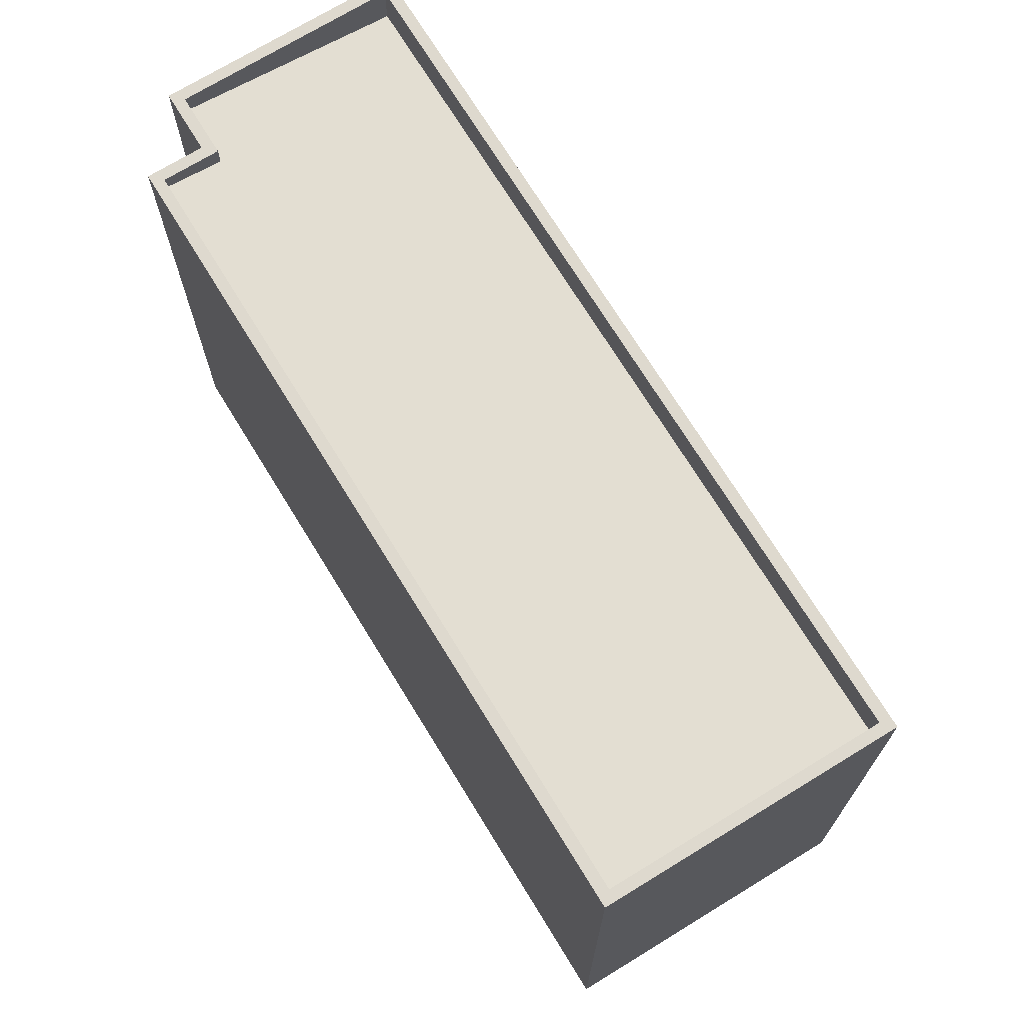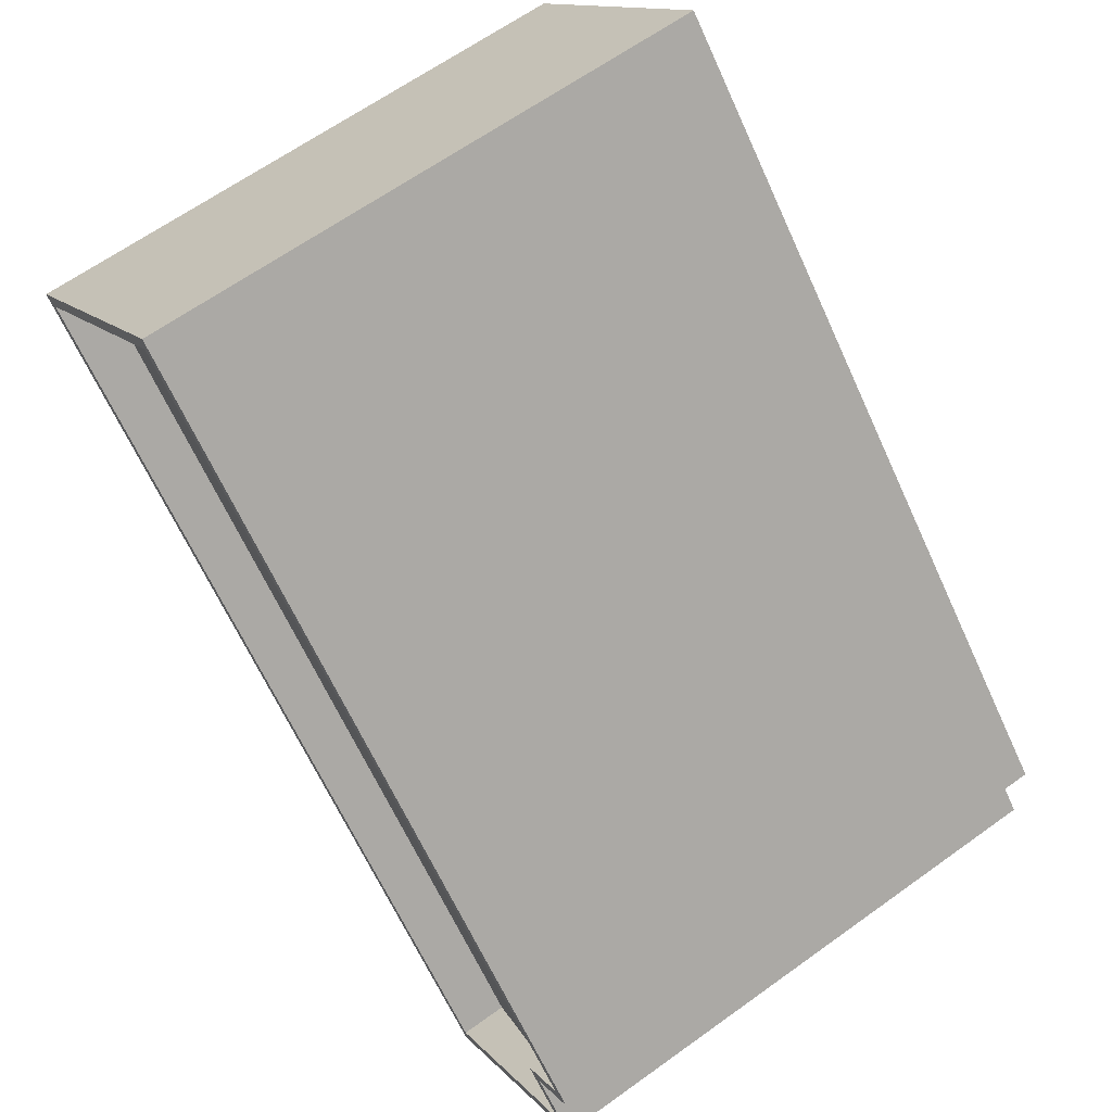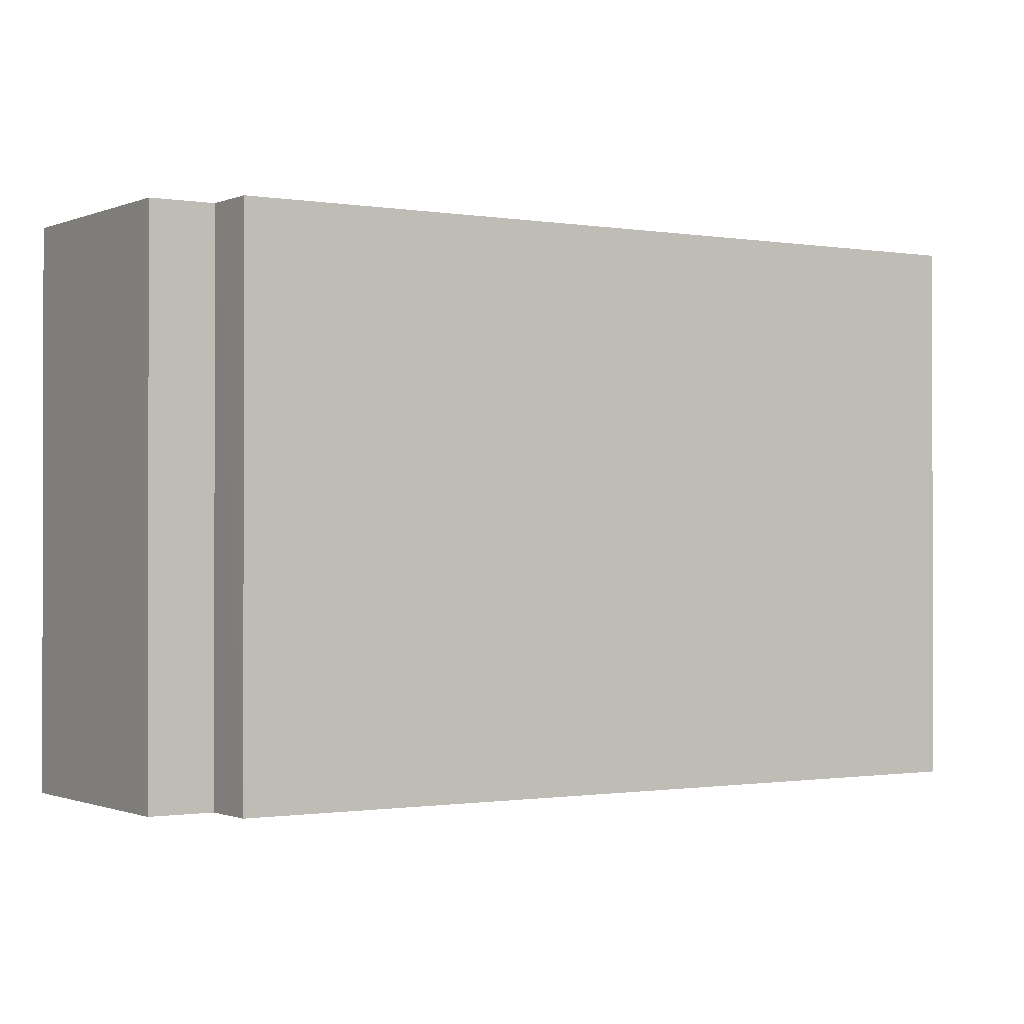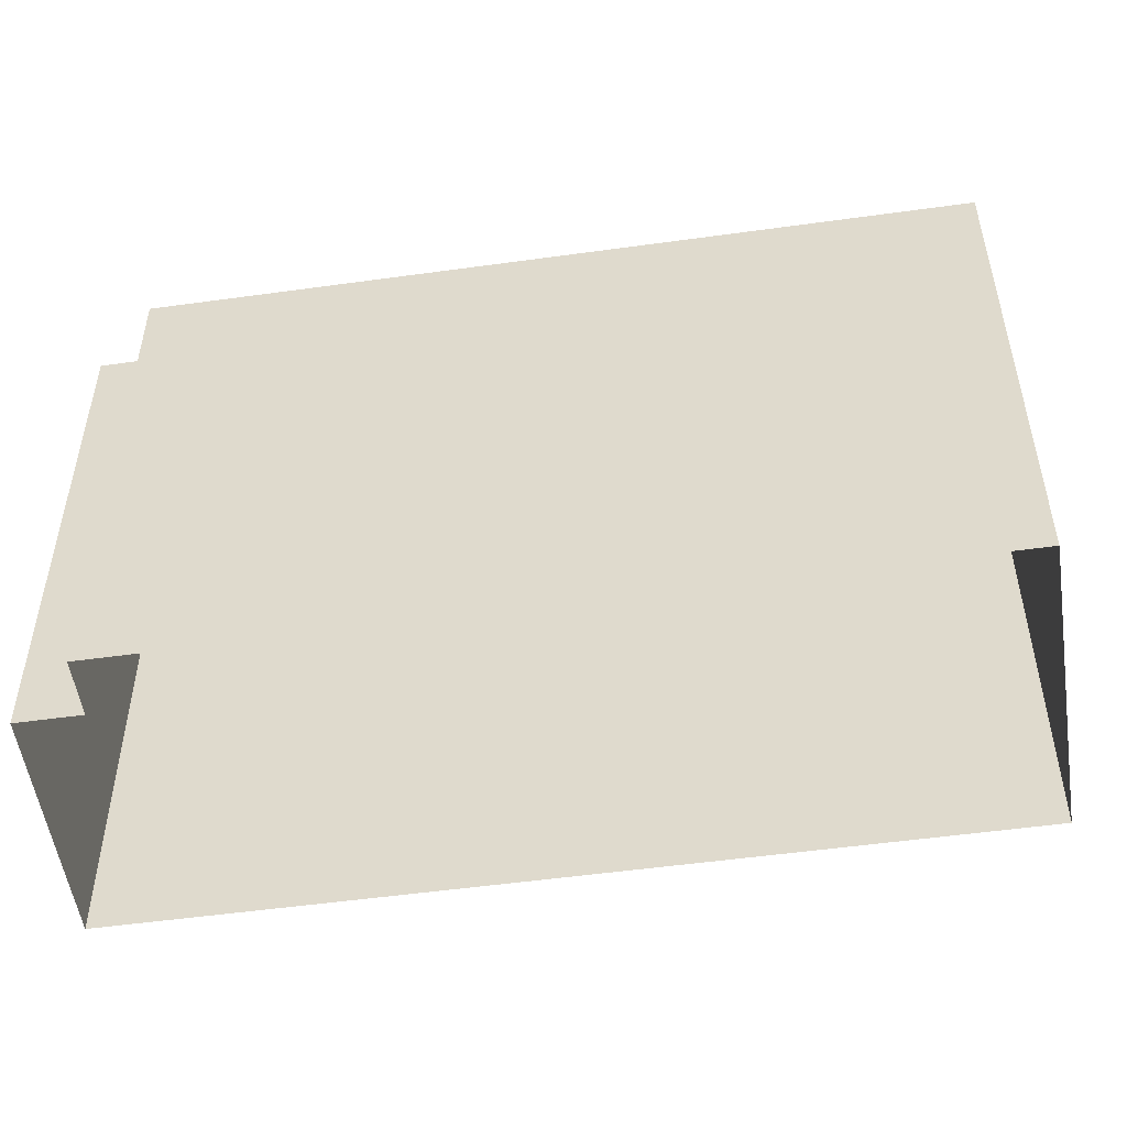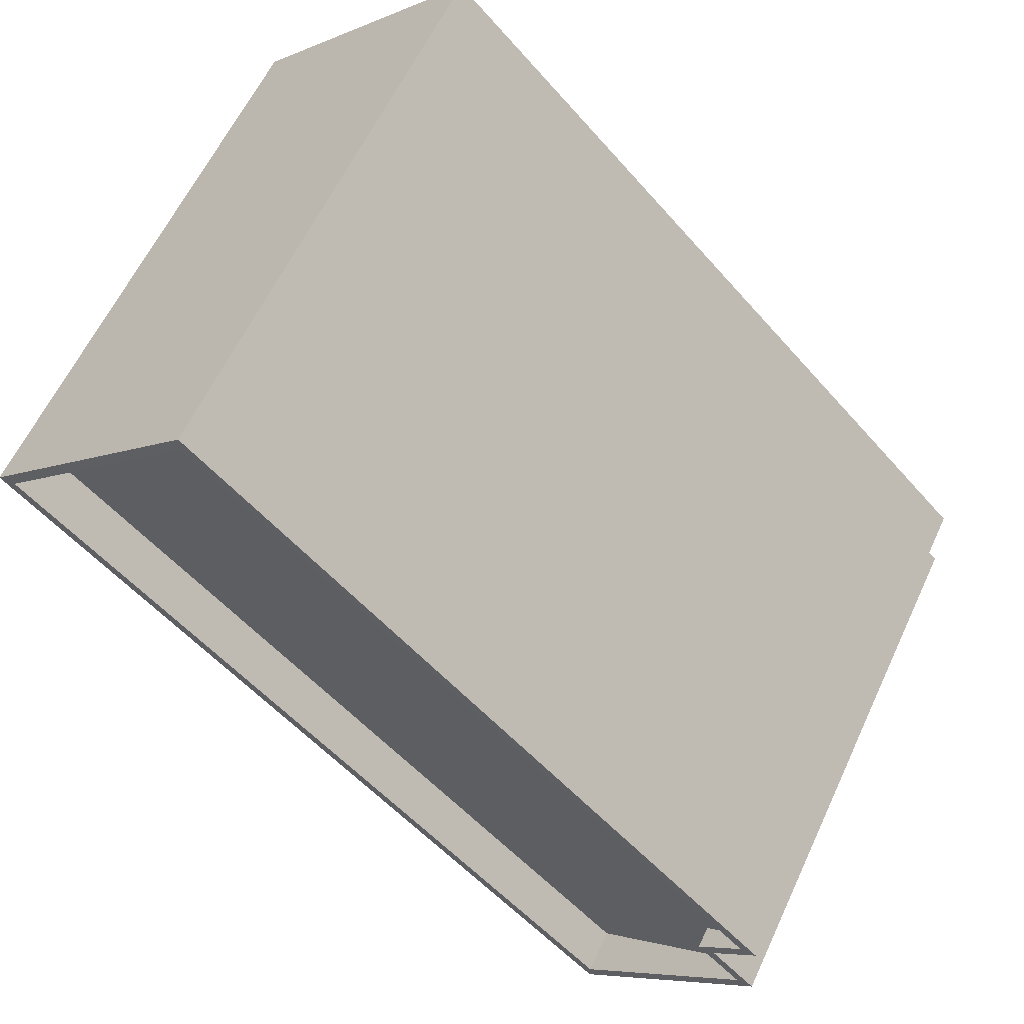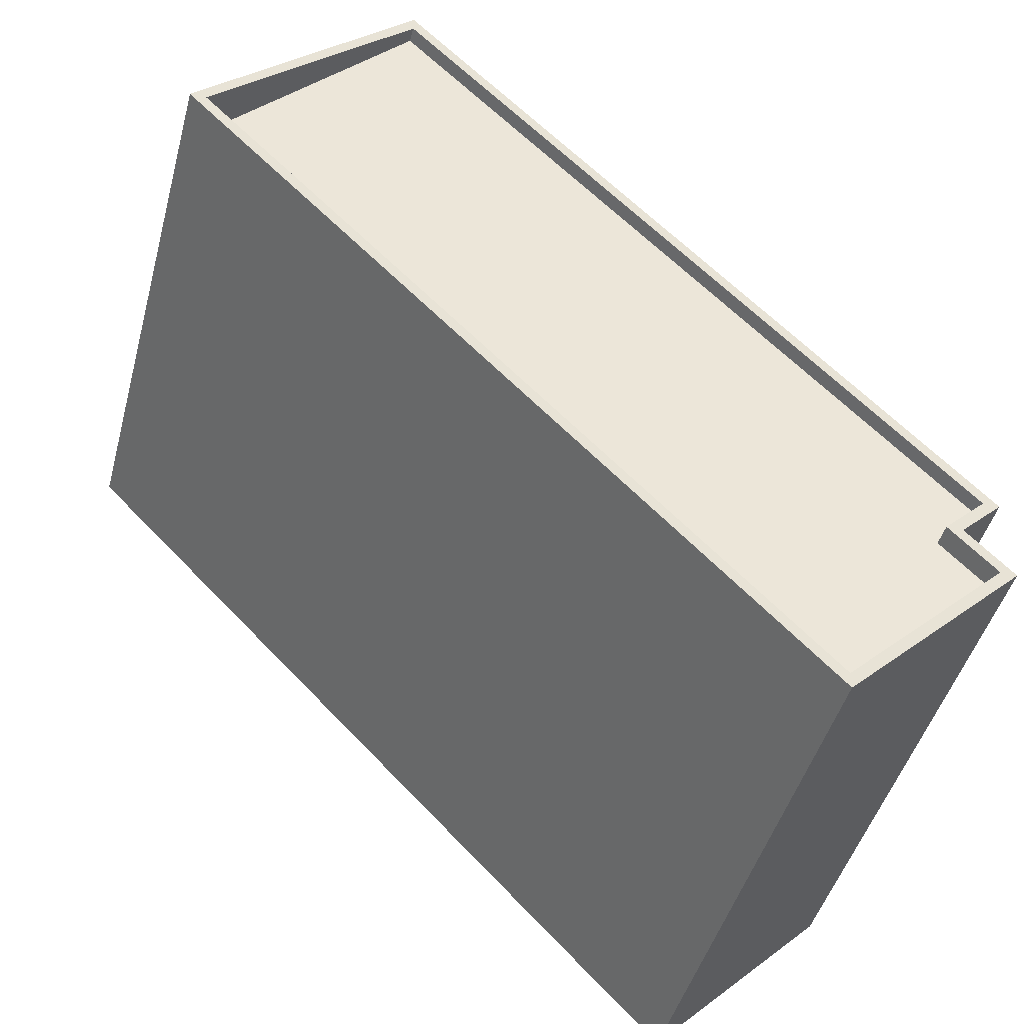
<metadata>
{"format":"obj","ext":"obj","renderer":"f3d","projection":"perspective","resolution":1024,"background":"white","views":[{"elev":71.6,"azim":-167.0,"up":"+Z"},{"elev":63.6,"azim":53.9,"up":"+Y"},{"elev":-0.8,"azim":101.6,"up":"+Z"},{"elev":-52.6,"azim":143.0,"up":"+Z"},{"elev":59.9,"azim":24.8,"up":"+Y"},{"elev":-45.4,"azim":-14.8,"up":"+Y"}]}
</metadata>
<code>
v 1.253e+04 -1.563e+04 21.59
v 1.253e+04 -1.563e+04 21.59
v 1.253e+04 -1.563e+04 21.59
v 1.252e+04 -1.562e+04 21.59
v 1.252e+04 -1.562e+04 21.59
v 1.253e+04 -1.563e+04 21.59
v 1.253e+04 -1.563e+04 30.38
v 1.253e+04 -1.563e+04 30.8
v 1.252e+04 -1.562e+04 30.38
v 1.252e+04 -1.562e+04 30.9
v 1.253e+04 -1.563e+04 30.8
v 1.253e+04 -1.563e+04 30.9
v 1.252e+04 -1.562e+04 31.17
v 1.252e+04 -1.562e+04 31.17
v 1.252e+04 -1.562e+04 31.17
v 1.253e+04 -1.563e+04 31.17
v 1.253e+04 -1.563e+04 31.17
v 1.253e+04 -1.563e+04 31.17
v 1.253e+04 -1.563e+04 31.17
v 1.252e+04 -1.562e+04 31.17
v 1.253e+04 -1.563e+04 31.17
v 1.253e+04 -1.563e+04 31.17
v 1.253e+04 -1.563e+04 31.17
v 1.253e+04 -1.563e+04 31.17
f 1 2 3
f 2 4 3
f 3 5 6
f 3 4 5
f 7 8 9
f 9 8 10
f 7 11 8
f 10 8 12
f 13 14 15
f 16 17 18
f 14 16 18
f 19 18 17
f 15 14 20
f 18 20 14
f 15 21 13
f 13 21 22
f 23 24 19
f 21 24 23
f 22 21 23
f 17 23 19
f 18 11 7
f 18 19 11
f 20 7 9
f 20 18 7
f 20 9 10
f 15 20 10
f 15 10 12
f 21 15 12
f 24 12 8
f 24 21 12
f 24 8 11
f 19 24 11
f 14 4 2
f 16 14 2
f 14 5 4
f 14 13 5
f 13 6 5
f 13 22 6
f 23 3 6
f 22 23 6
f 23 1 3
f 23 17 1
f 16 2 1
f 17 16 1

</code>
